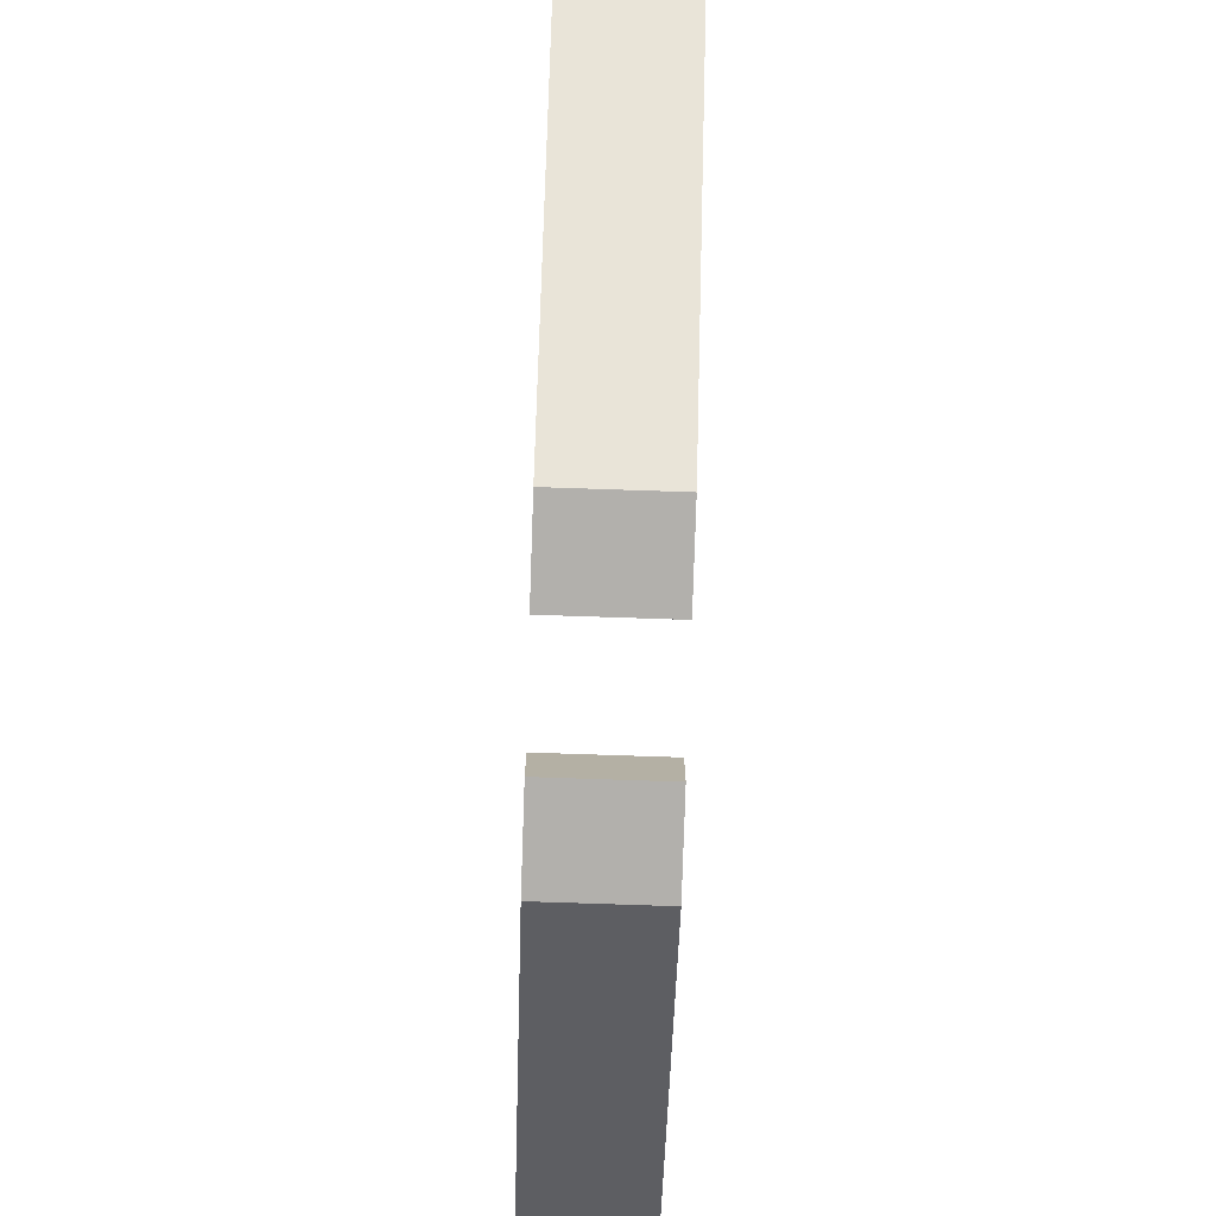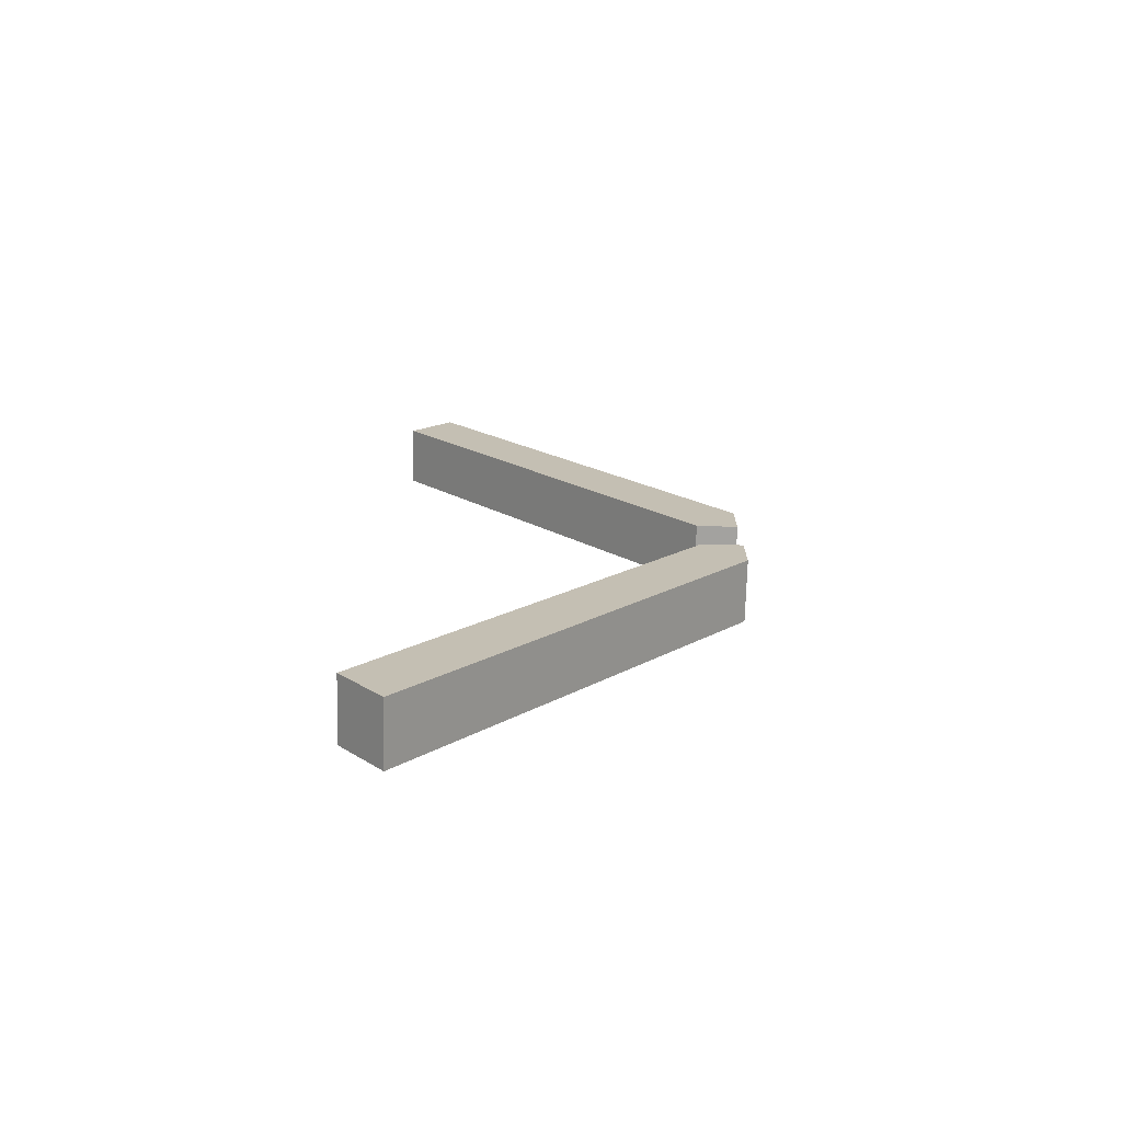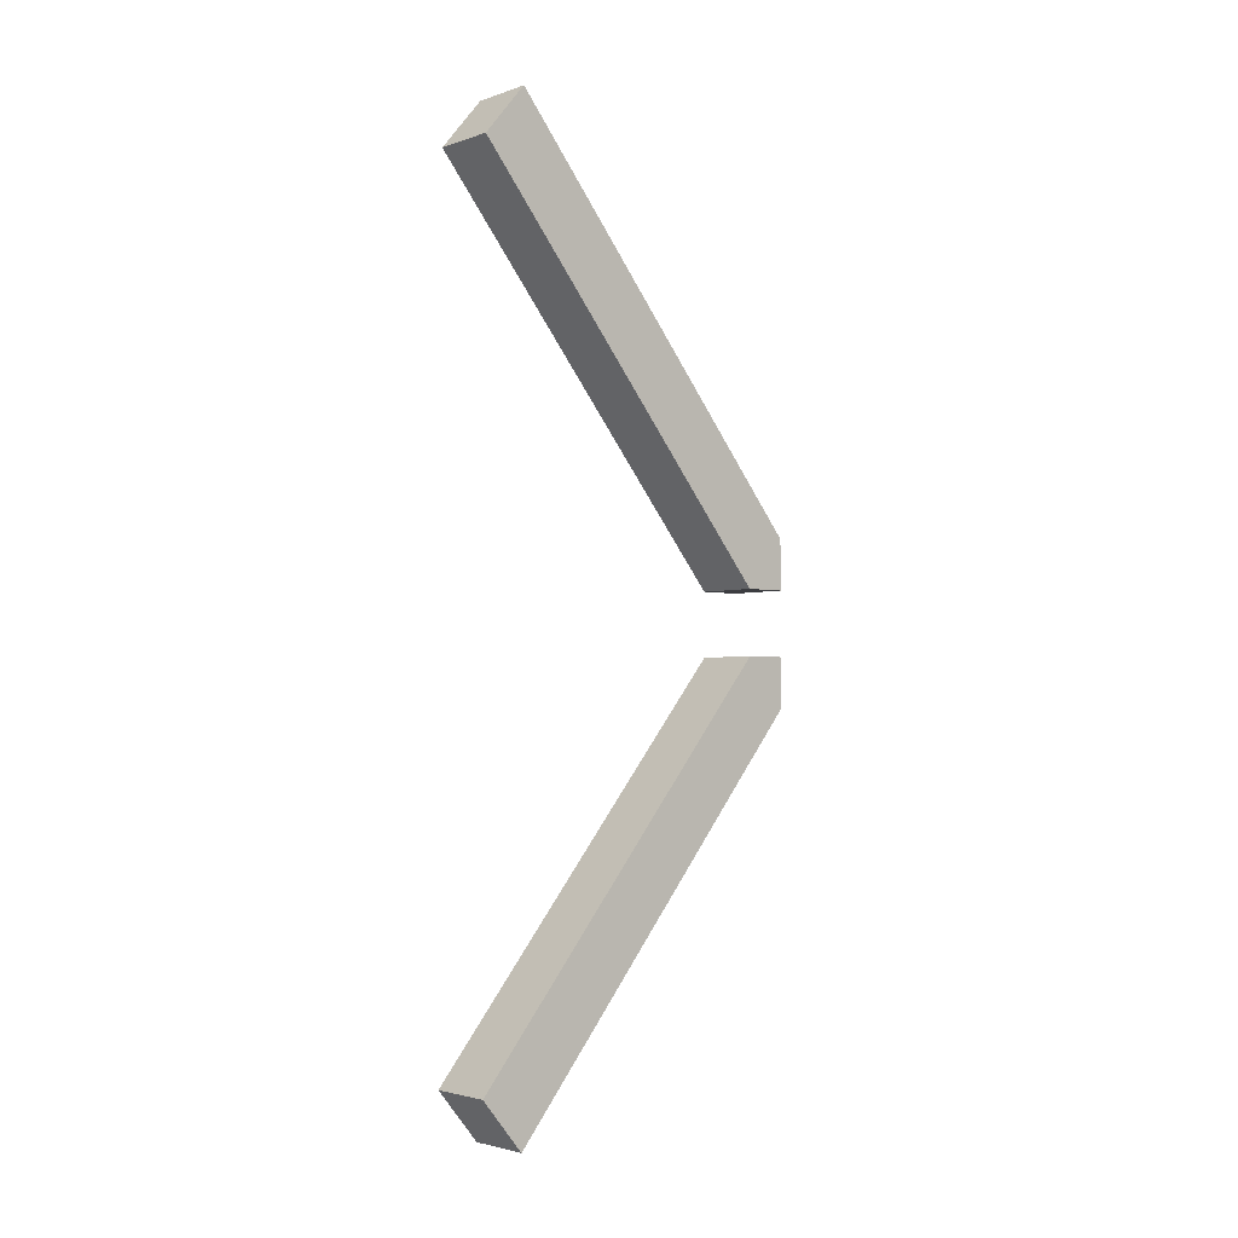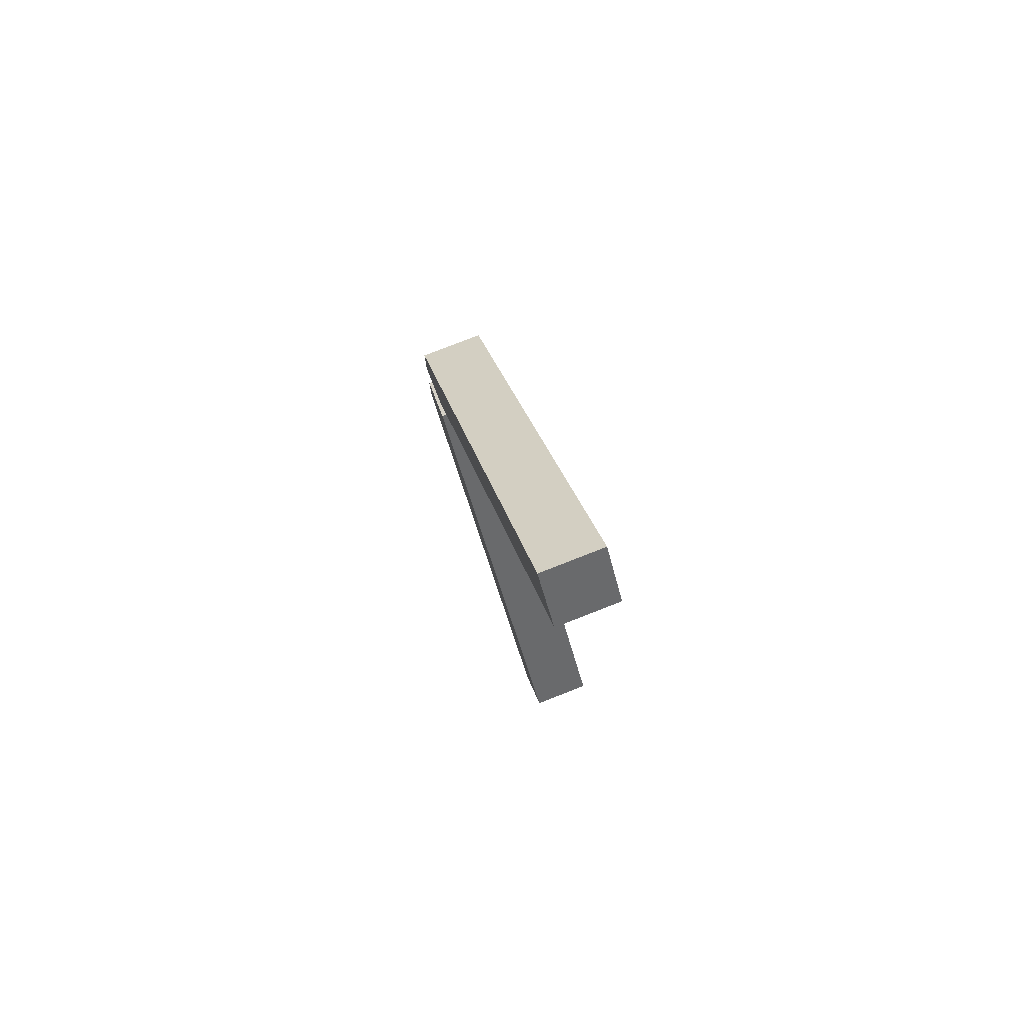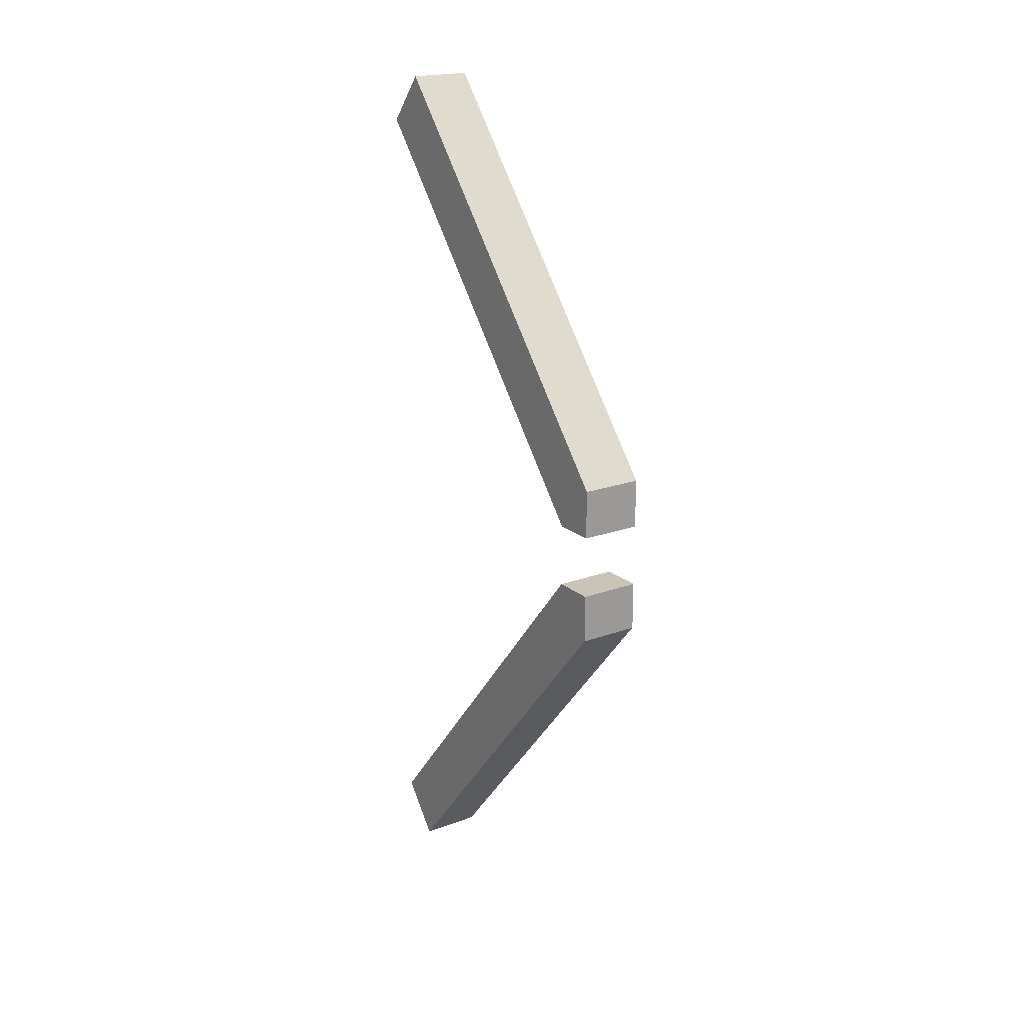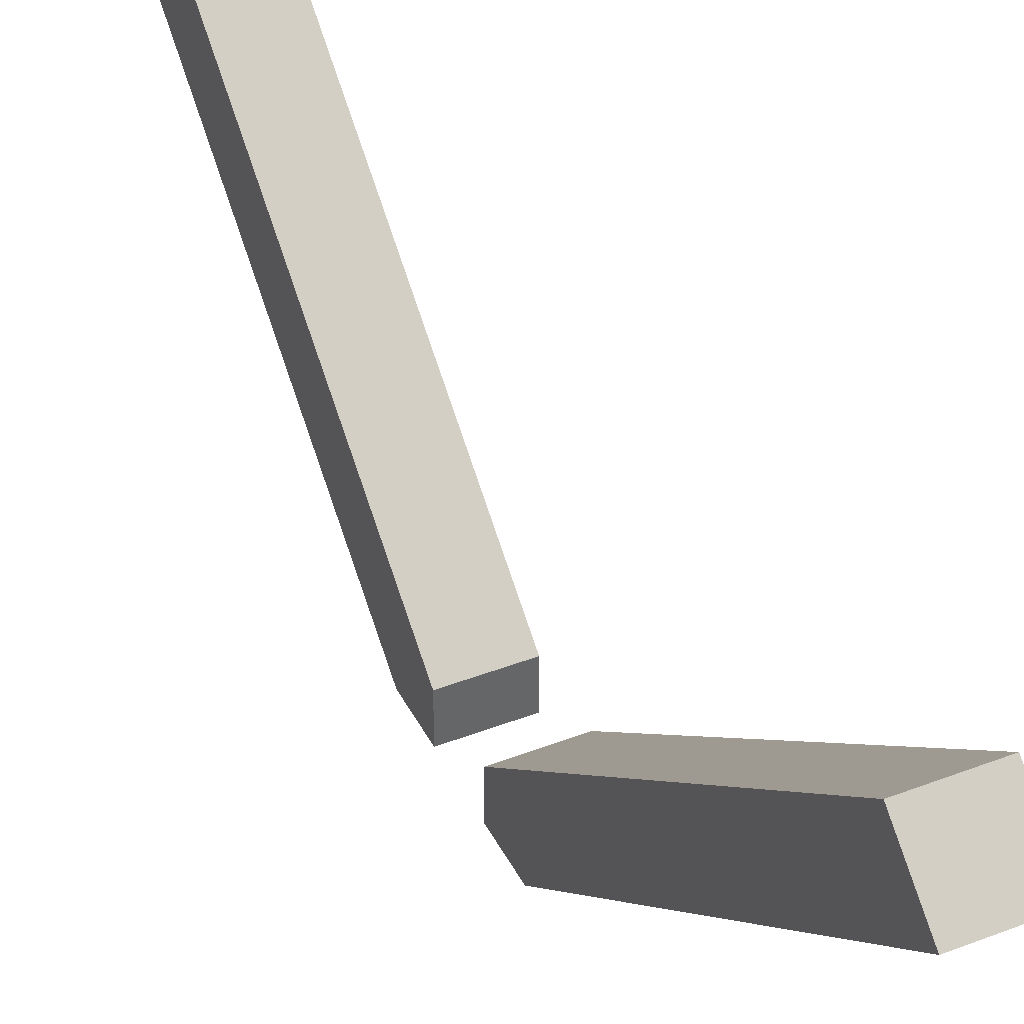
<metadata>
{"format":"obj","ext":"obj","renderer":"f3d","projection":"perspective","resolution":1024,"background":"white","views":[{"elev":-78.8,"azim":-1.9,"up":"+Y"},{"elev":-72.5,"azim":-91.5,"up":"+Z"},{"elev":-2.8,"azim":-131.4,"up":"+Z"},{"elev":79.2,"azim":158.7,"up":"+Z"},{"elev":20.0,"azim":-34.1,"up":"+Z"},{"elev":40.6,"azim":-25.3,"up":"+Y"}]}
</metadata>
<code>
o tiled_roof_sturt_6000
v 0 1.352 1.316
v 0 1.218 1.475
v 0.2 1.218 1.475
v 0.2 1.352 1.316
v -0 0.2 0.1025
v 0.2 0.2 0.1025
v 0 0.2 0.2619
v 0.2 0.2 0.2619
v -0 0.2 0.1025
v 0.2 0.2 0.1025
v -0 0.3338 0.1025
v 0.2 0.3338 0.1025
v 0.2 1.352 -1.316
v 0.2 1.218 -1.475
v 0 1.218 -1.475
v 0 1.352 -1.316
v 0.2 0.2 -0.1025
v -0 0.2 -0.1025
v 0.2 0.2 -0.2619
v -0 0.2 -0.2619
v 0.2 0.2 -0.1025
v -0 0.2 -0.1025
v 0.2 0.3338 -0.1025
v -0 0.3338 -0.1025
f 12 11 1 4
f 2 1 11 9 5 7
f 8 7 5 6
f 12 10 9 11
f 4 3 8 6 10 12
f 6 5 9 10
f 3 4 1 2
f 7 8 3 2
f 24 23 13 16
f 14 13 23 21 17 19
f 20 19 17 18
f 24 22 21 23
f 16 15 20 18 22 24
f 18 17 21 22
f 15 16 13 14
f 19 20 15 14

</code>
